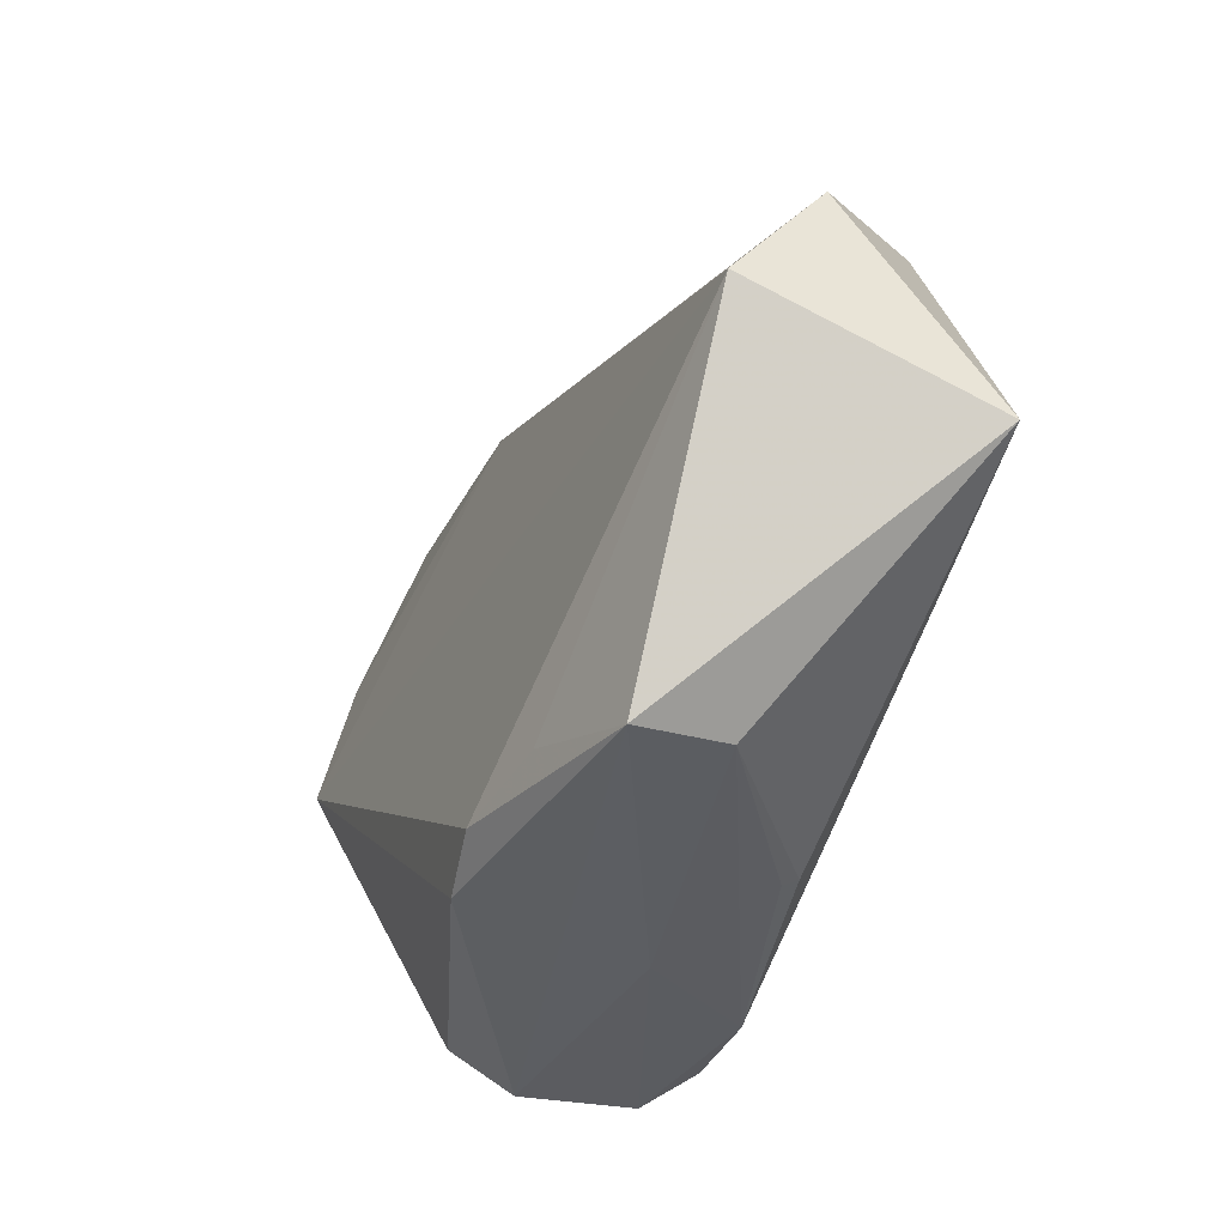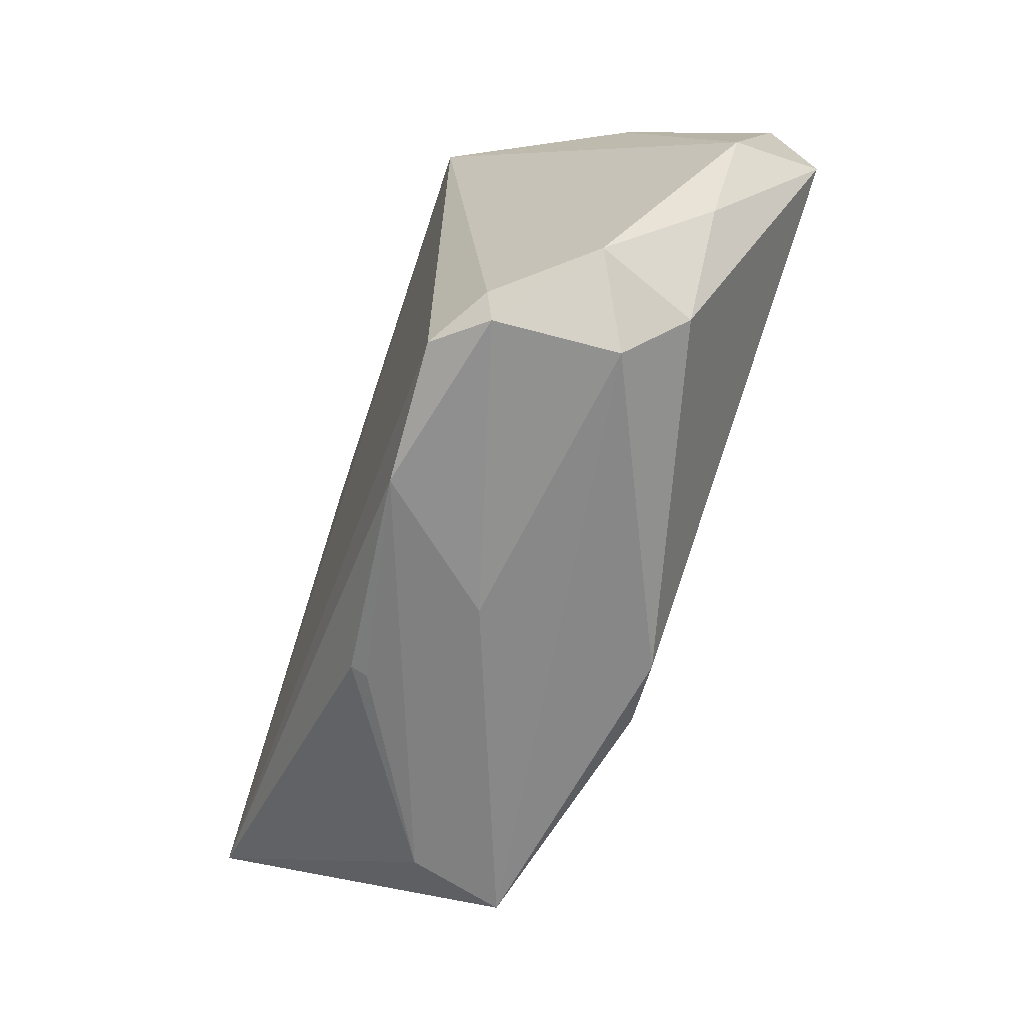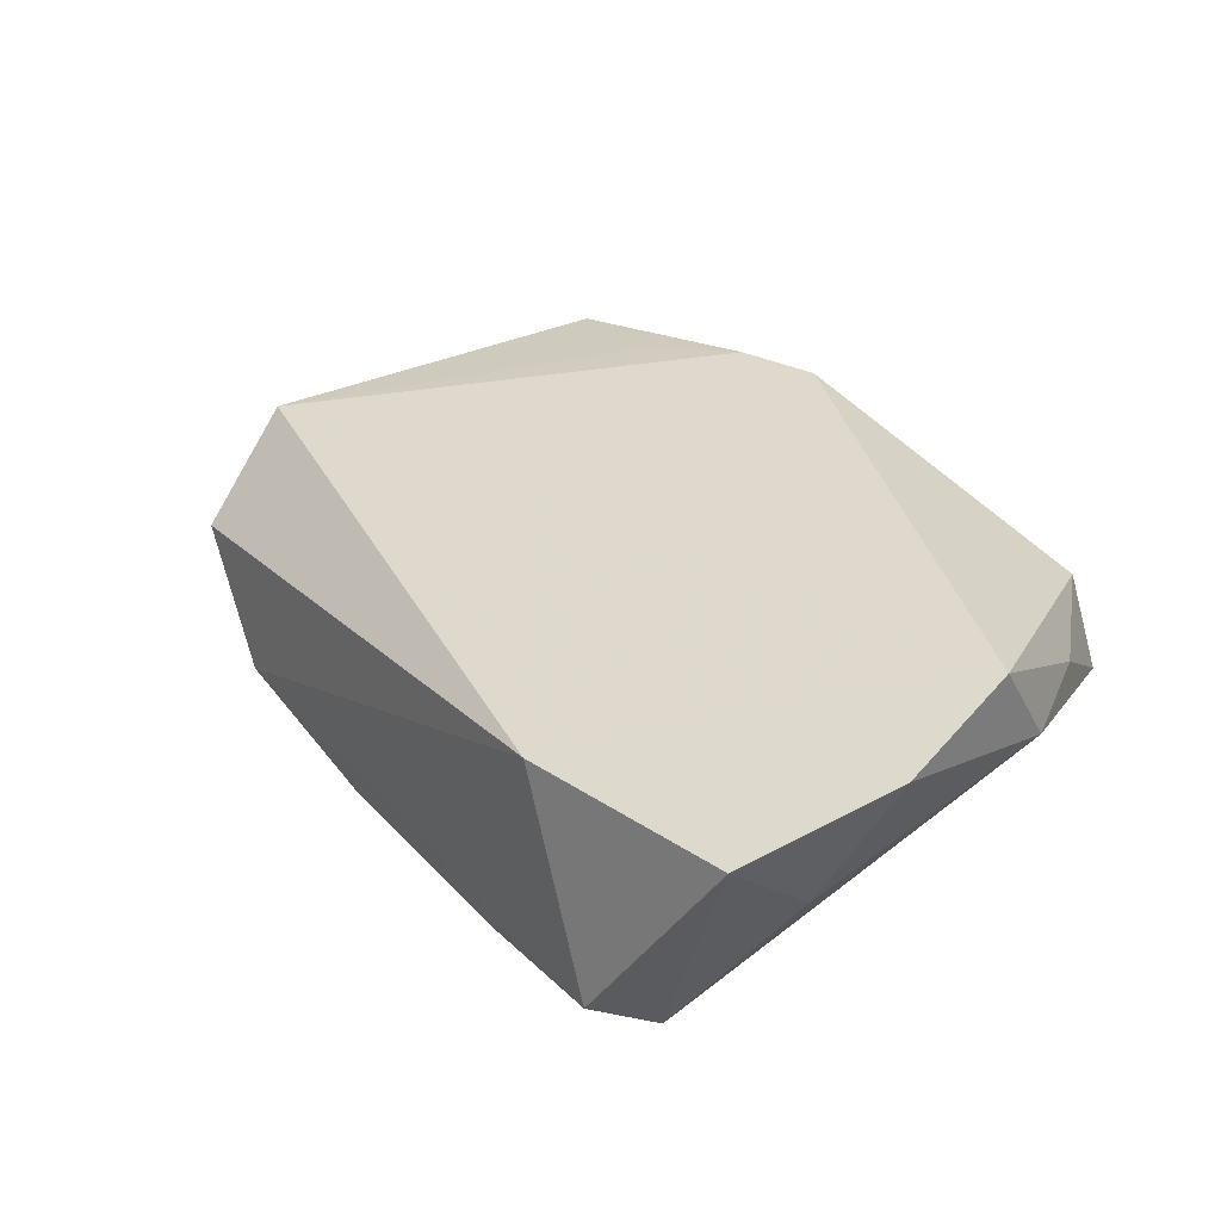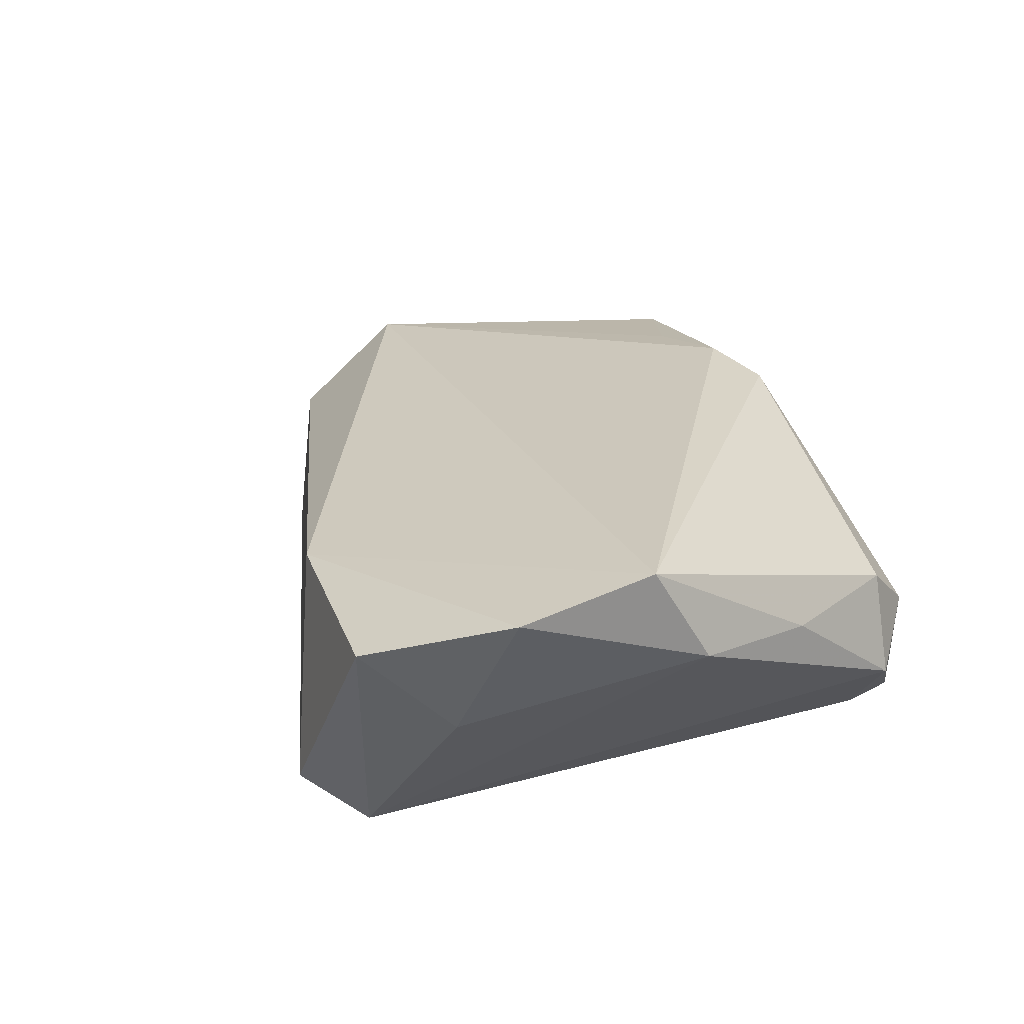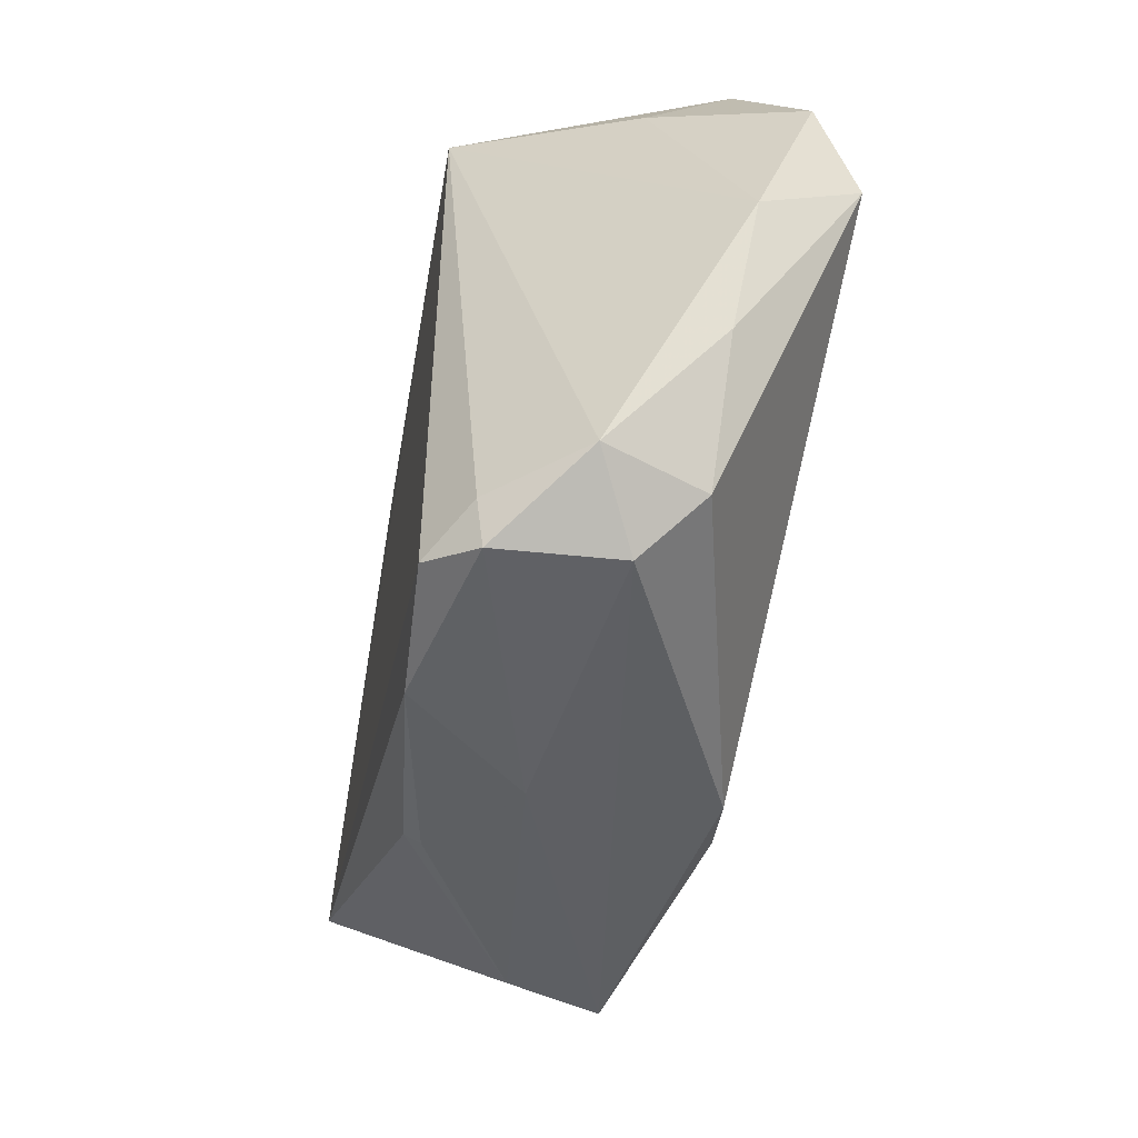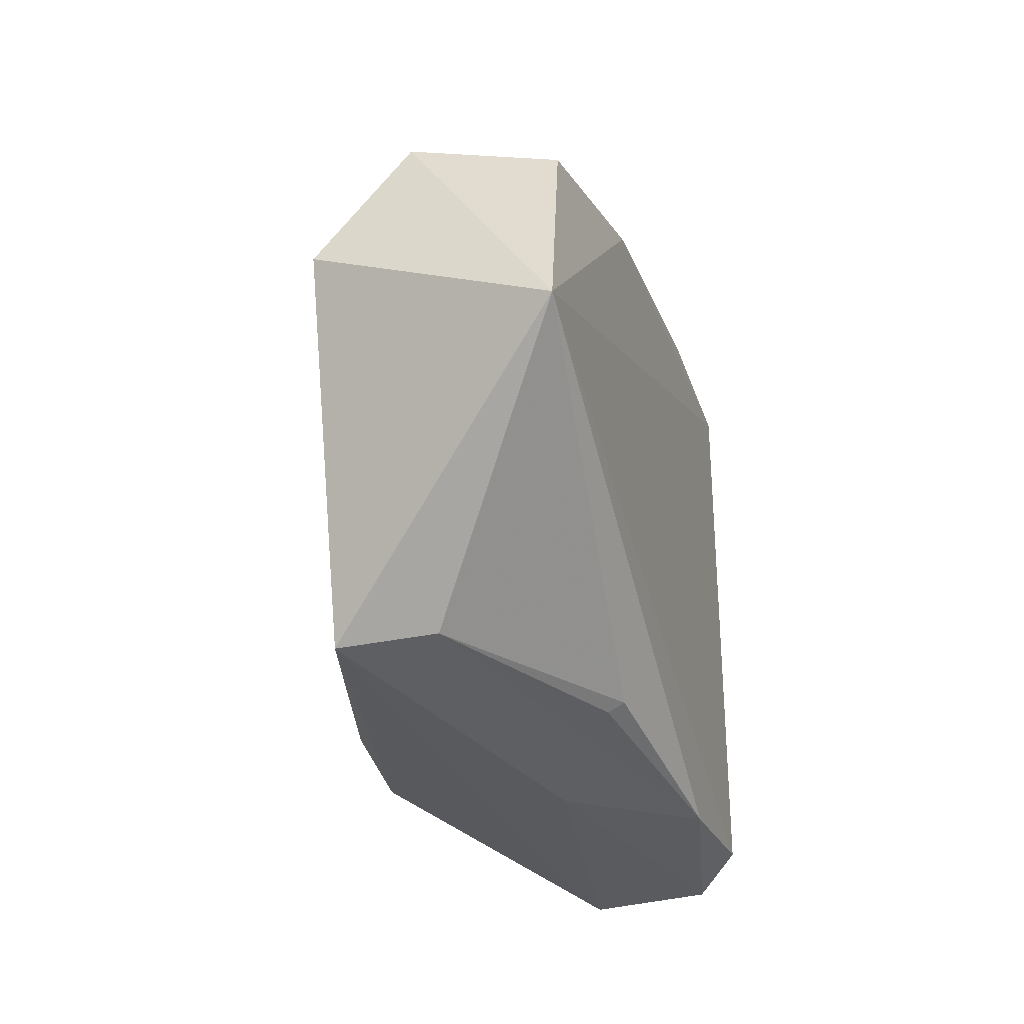
<metadata>
{"format":"obj","ext":"obj","renderer":"f3d","projection":"perspective","resolution":1024,"background":"white","views":[{"elev":-35.3,"azim":71.7,"up":"+Y"},{"elev":-65.7,"azim":-109.3,"up":"+Y"},{"elev":37.6,"azim":-141.0,"up":"+Z"},{"elev":28.8,"azim":-111.2,"up":"+Z"},{"elev":-47.4,"azim":-100.8,"up":"+Y"},{"elev":-33.1,"azim":106.3,"up":"+Y"}]}
</metadata>
<code>
v 0.02382 -0.02899 0.01783
v 0.03756 -0.03358 0.001826
v 0.06079 0.004572 0.01024
v -0.0348 -0.03756 -0.01292
v -0.04891 -0.01488 0.009933
v -0.03102 0.03791 -0.01853
v -0.01182 0.03858 -0.01803
v -0.01253 -0.03678 -0.01748
v -0.04434 0.03007 0.002752
v -0.01278 0.03969 0.01234
v -0.0005439 -0.03764 -0.002617
v 0.01065 -0.03126 0.02091
v 0.01404 -0.03384 -0.01198
v -0.05418 0.0009235 0.01228
v 0.02294 0.03174 -0.01786
v -0.03592 -0.03764 0.001861
v -0.007053 0.03941 -0.01747
v 0.03975 -0.03492 0.01348
v 0.06216 -0.007732 -0.01853
v -0.02906 -0.03479 -0.01853
v -0.05198 0.02479 0.02052
v -0.04008 -0.03094 0.009019
v -0.02603 0.04573 -0.01289
v 0.01401 -0.0328 -0.01403
v 0.001385 -0.03428 0.01988
v -0.03578 -0.03146 -0.01384
v -0.0419 0.0418 0.01437
v -0.05285 0.00794 0.02458
v 0.04788 0.02455 -0.01564
v -0.04473 -0.03083 -0.00324
v 0.0601 0.01889 -0.001021
f 7 6 17
f 3 19 31
f 18 19 3
f 2 19 18
f 9 6 14
f 27 6 9
f 7 17 15
f 15 6 7
f 19 6 15
f 23 6 27
f 23 17 6
f 23 15 17
f 10 3 31
f 10 23 27
f 8 19 24
f 19 2 24
f 20 26 6
f 20 19 8
f 20 6 19
f 18 16 11
f 8 2 11
f 11 2 18
f 19 15 29
f 31 19 29
f 29 10 31
f 15 23 29
f 23 10 29
f 22 16 25
f 25 16 18
f 18 12 25
f 18 3 1
f 1 12 18
f 3 12 1
f 21 10 27
f 21 9 14
f 27 9 21
f 13 2 8
f 8 24 13
f 13 24 2
f 26 20 4
f 4 20 8
f 8 11 4
f 4 11 16
f 28 25 12
f 28 12 3
f 3 10 28
f 10 21 28
f 22 25 28
f 28 21 14
f 28 5 22
f 14 5 28
f 30 4 16
f 30 16 22
f 22 5 30
f 30 5 14
f 26 4 30
f 14 6 30
f 6 26 30

</code>
